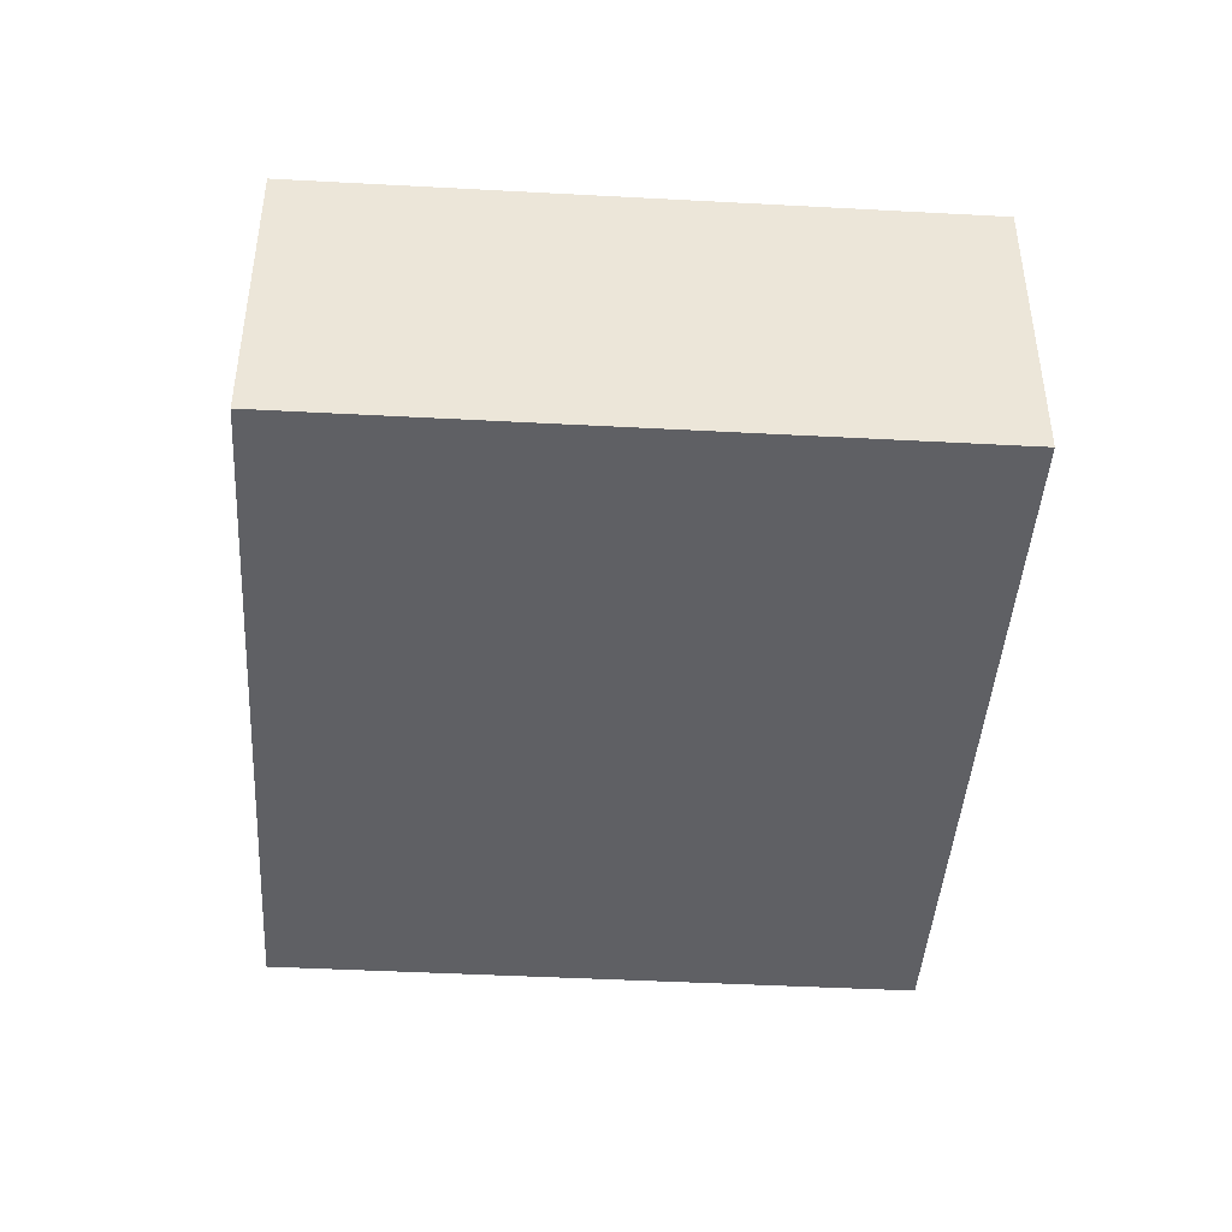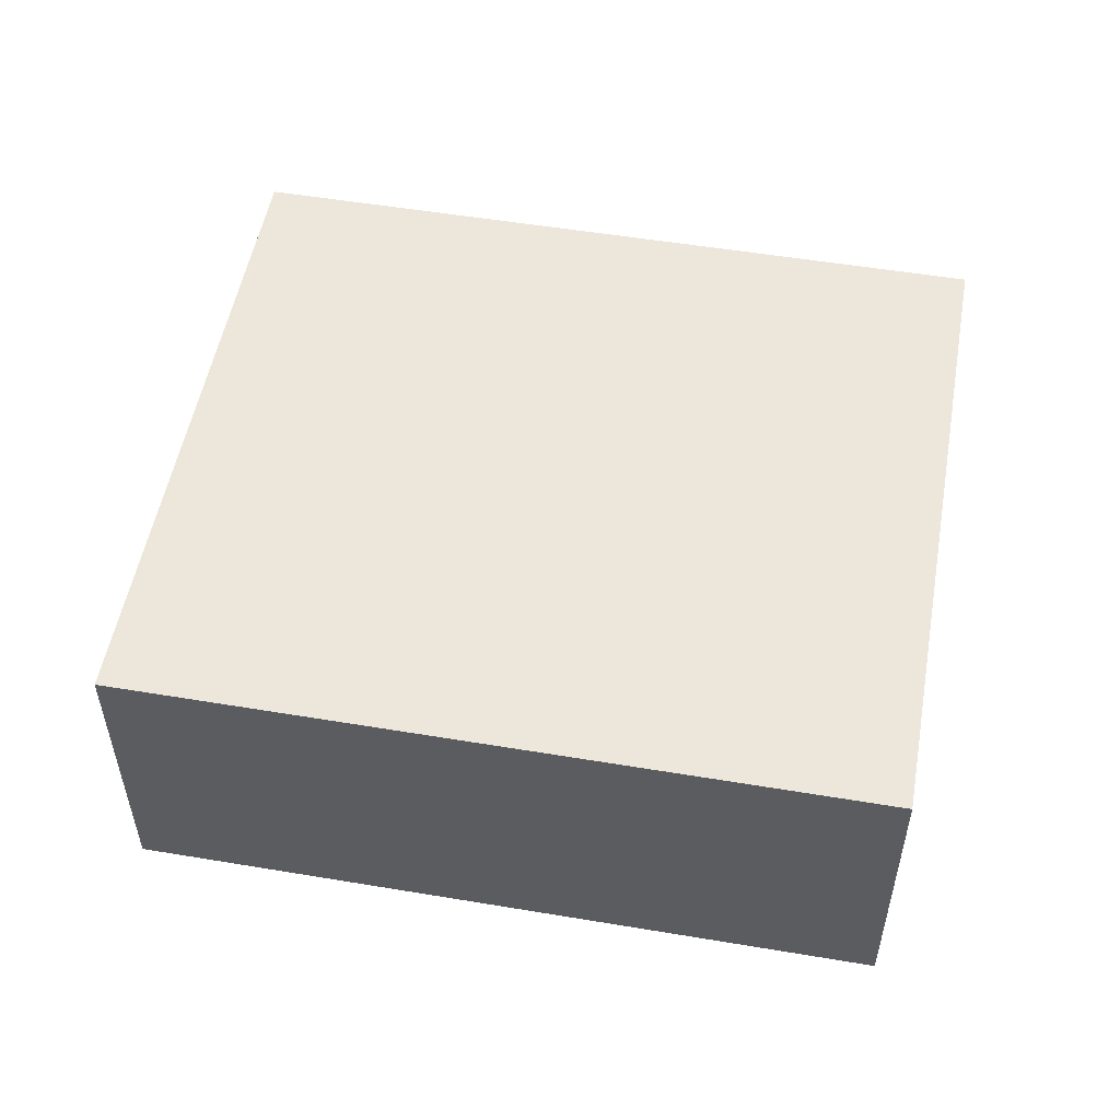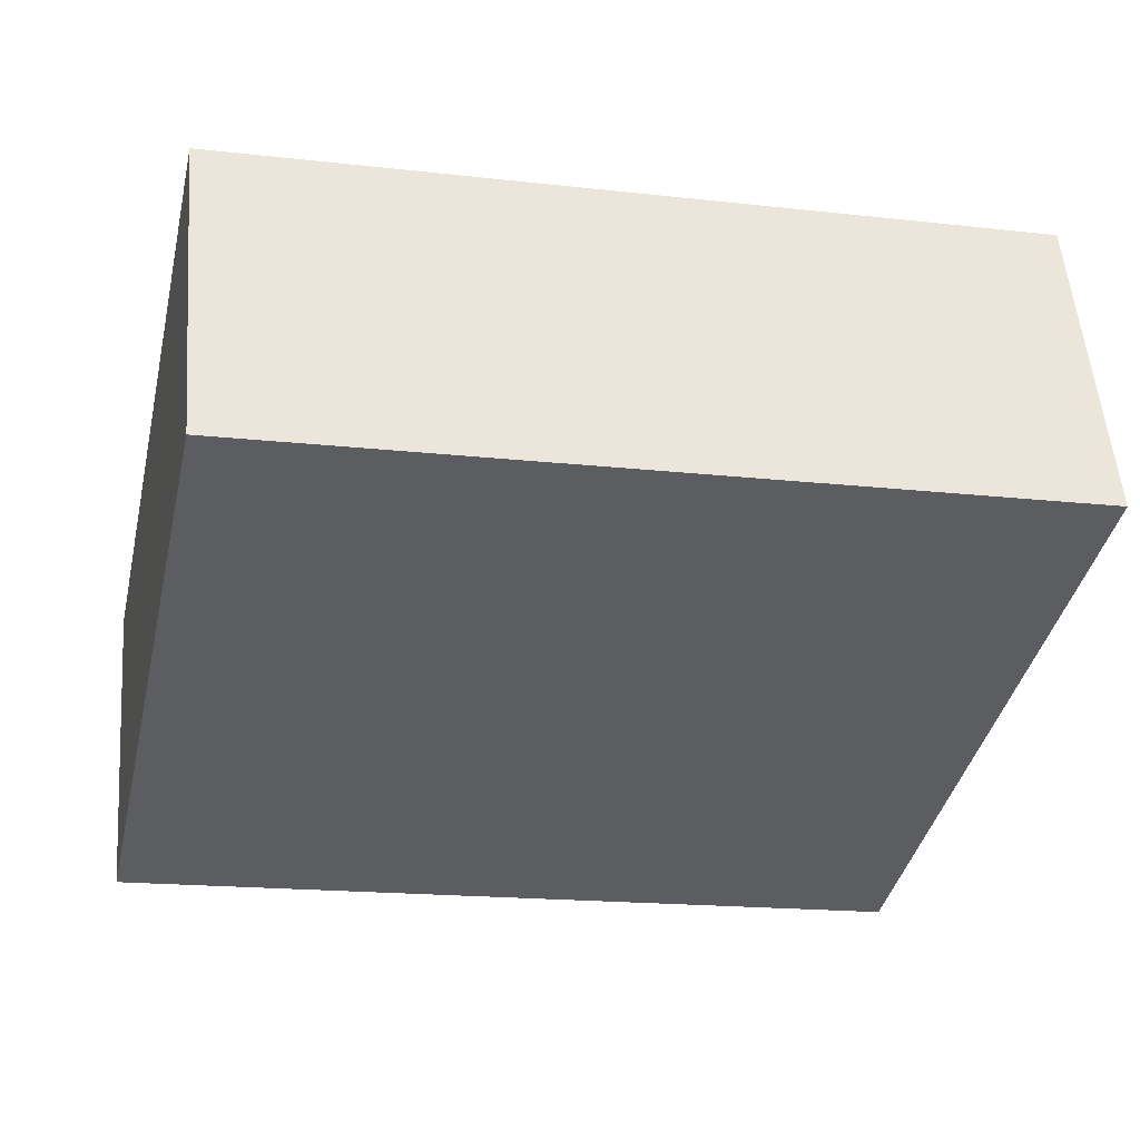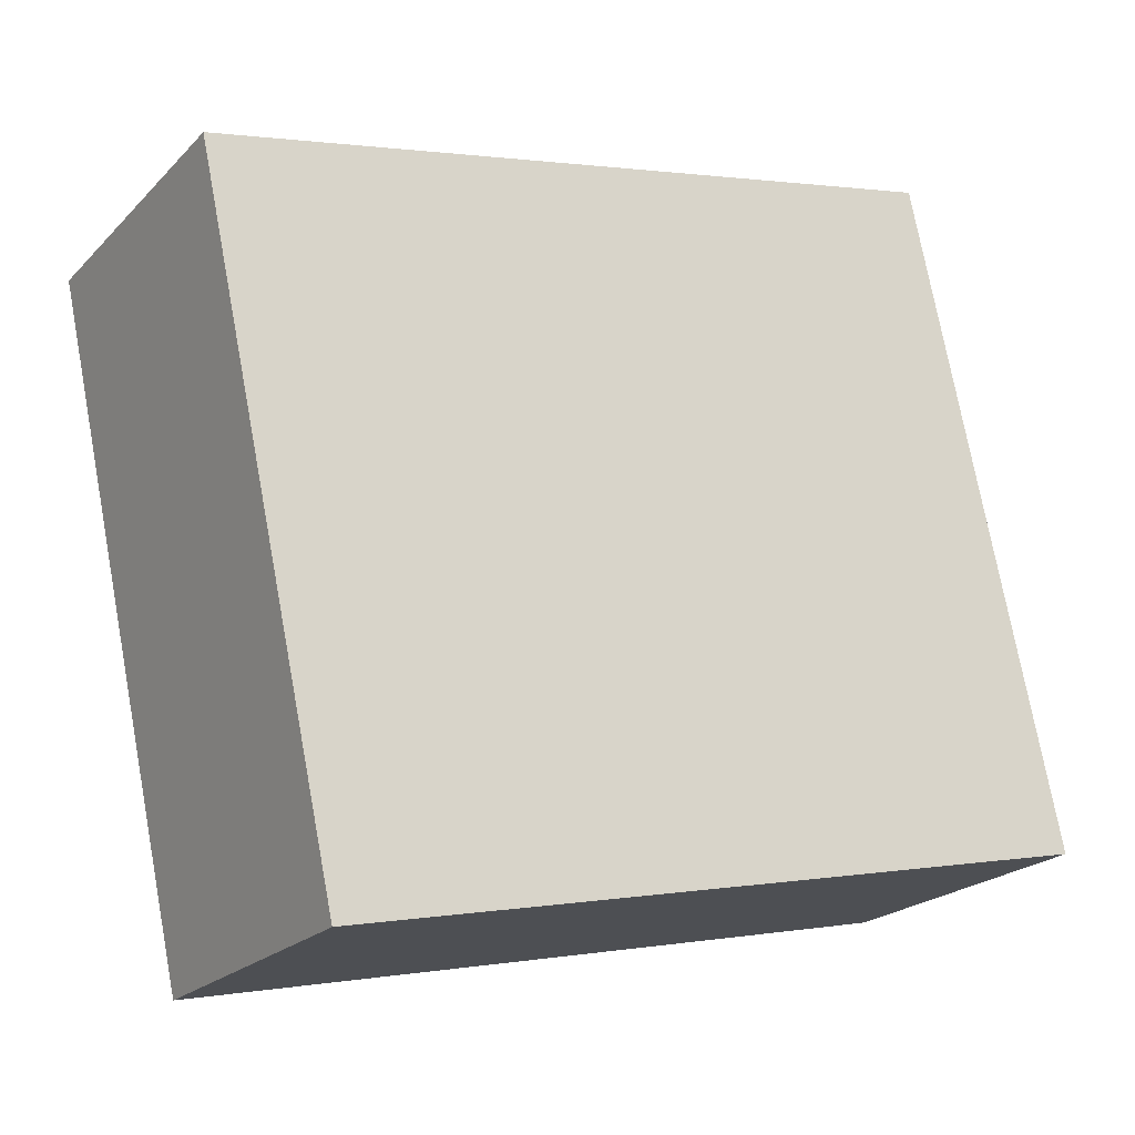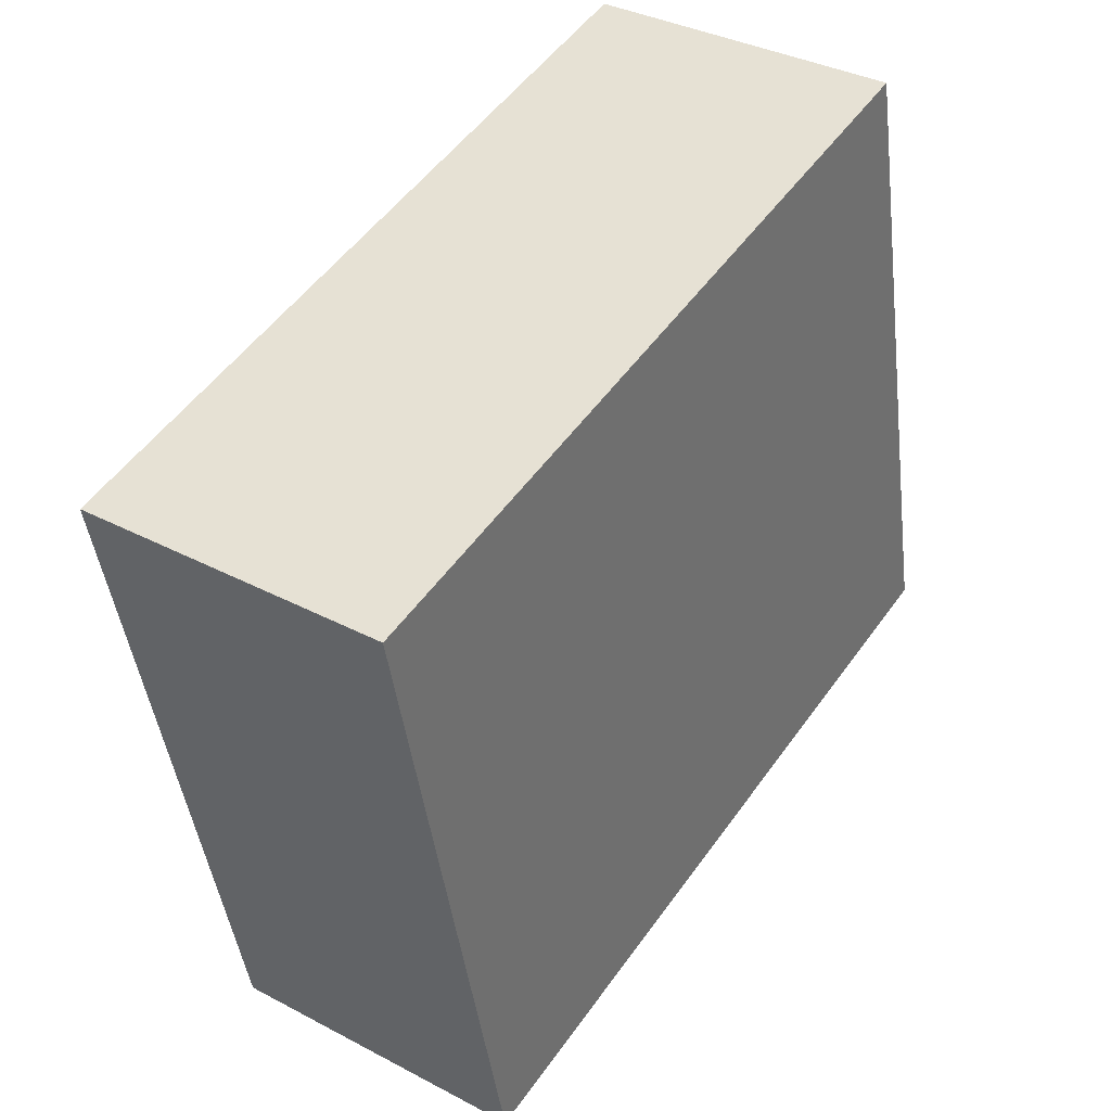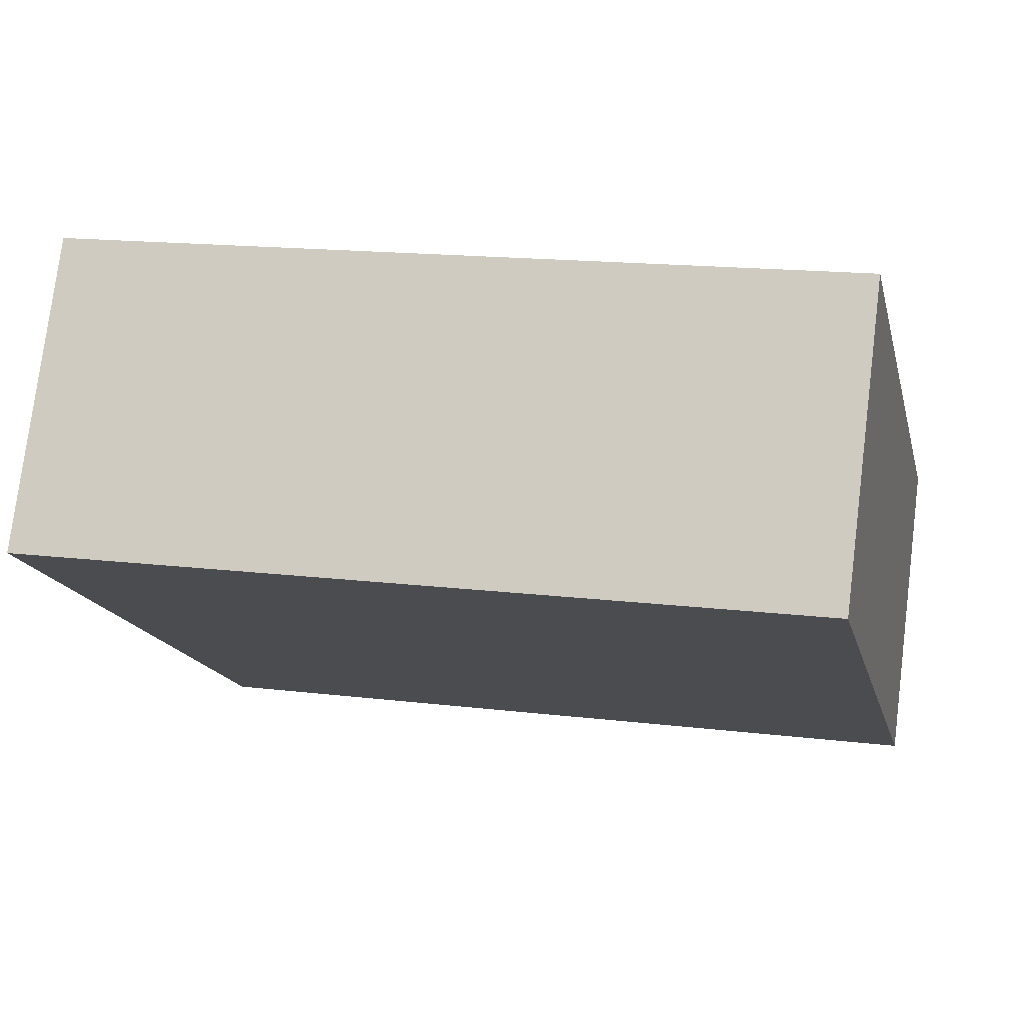
<metadata>
{"format":"obj","ext":"obj","renderer":"f3d","projection":"perspective","resolution":1024,"background":"white","views":[{"elev":-43.6,"azim":98.7,"up":"+Y"},{"elev":52.9,"azim":-157.5,"up":"+Y"},{"elev":53.4,"azim":-4.5,"up":"+Z"},{"elev":-21.6,"azim":148.9,"up":"+Z"},{"elev":35.7,"azim":124.8,"up":"+Z"},{"elev":76.6,"azim":-172.9,"up":"+Z"}]}
</metadata>
<code>
v  7.575 3.358 -1.655
v  9.759 3.358 5.383
v  8.192 3.358 -1.79
v  1.567 3.358 7.174
v  0.578 3.358 -0.126
v  0 3.358 2.056e-16
v  8.192 1.096e-16 -1.79
v  7.575 1.013e-16 -1.655
v  0.578 7.715e-18 -0.126
v  0 0 0
v  1.567 -4.393e-16 7.174
v  9.759 -3.296e-16 5.383
g defaultobject
f 1 2 3
f 2 1 4
f 4 1 5
f 4 5 6
f 7 1 3
f 1 7 5
f 5 7 8
f 5 8 9
f 5 9 6
f 6 9 10
f 10 4 6
f 4 10 11
f 11 2 4
f 2 11 12
f 12 3 2
f 3 12 7
f 9 11 10
f 11 9 8
f 11 8 7
f 11 7 12

</code>
